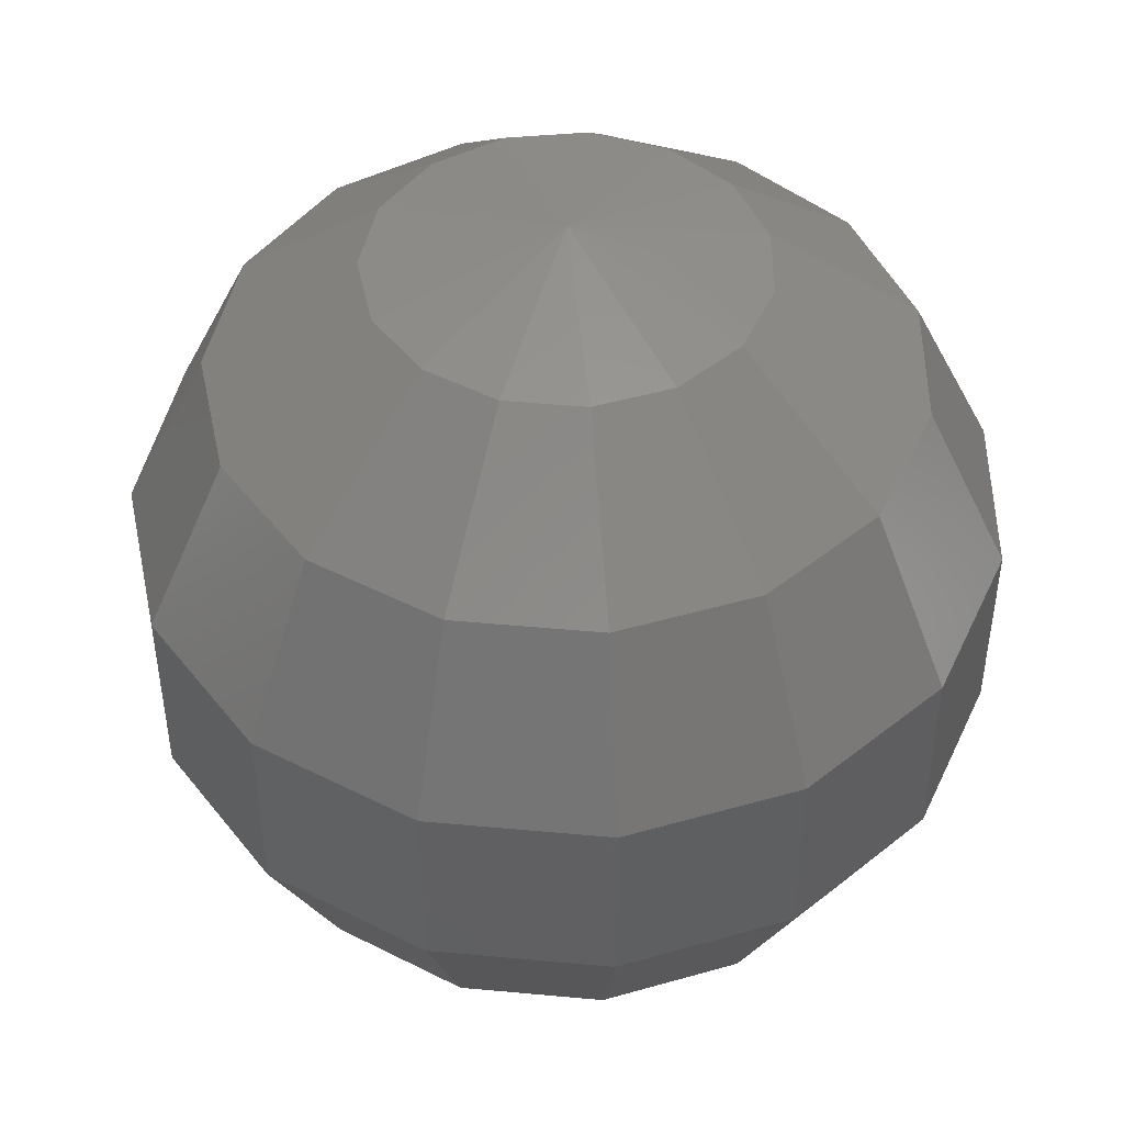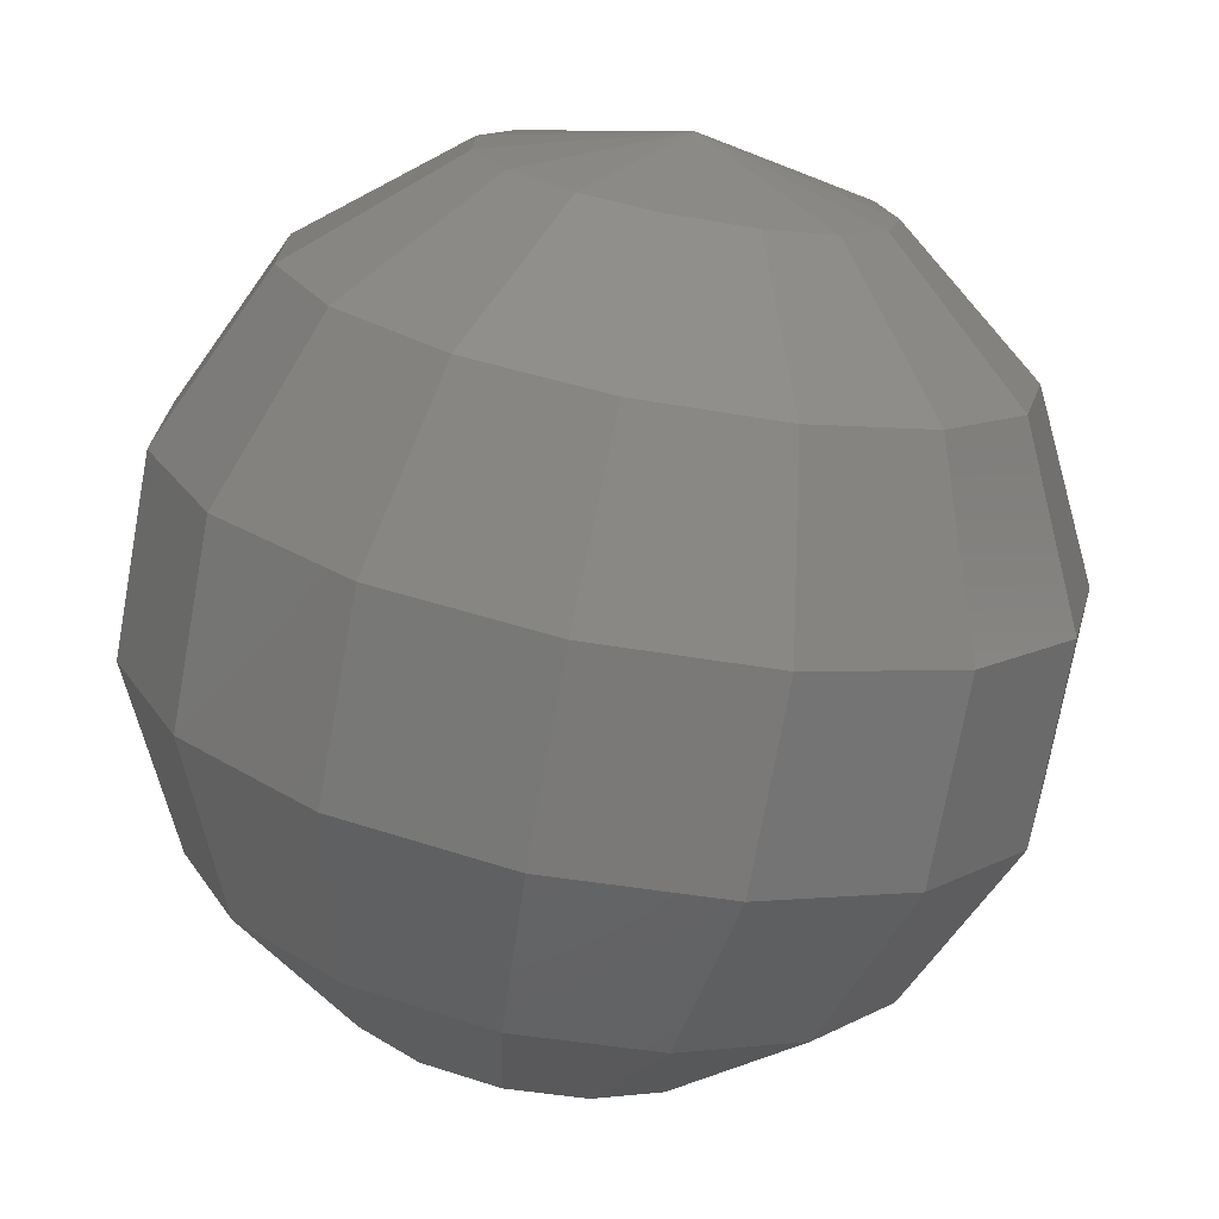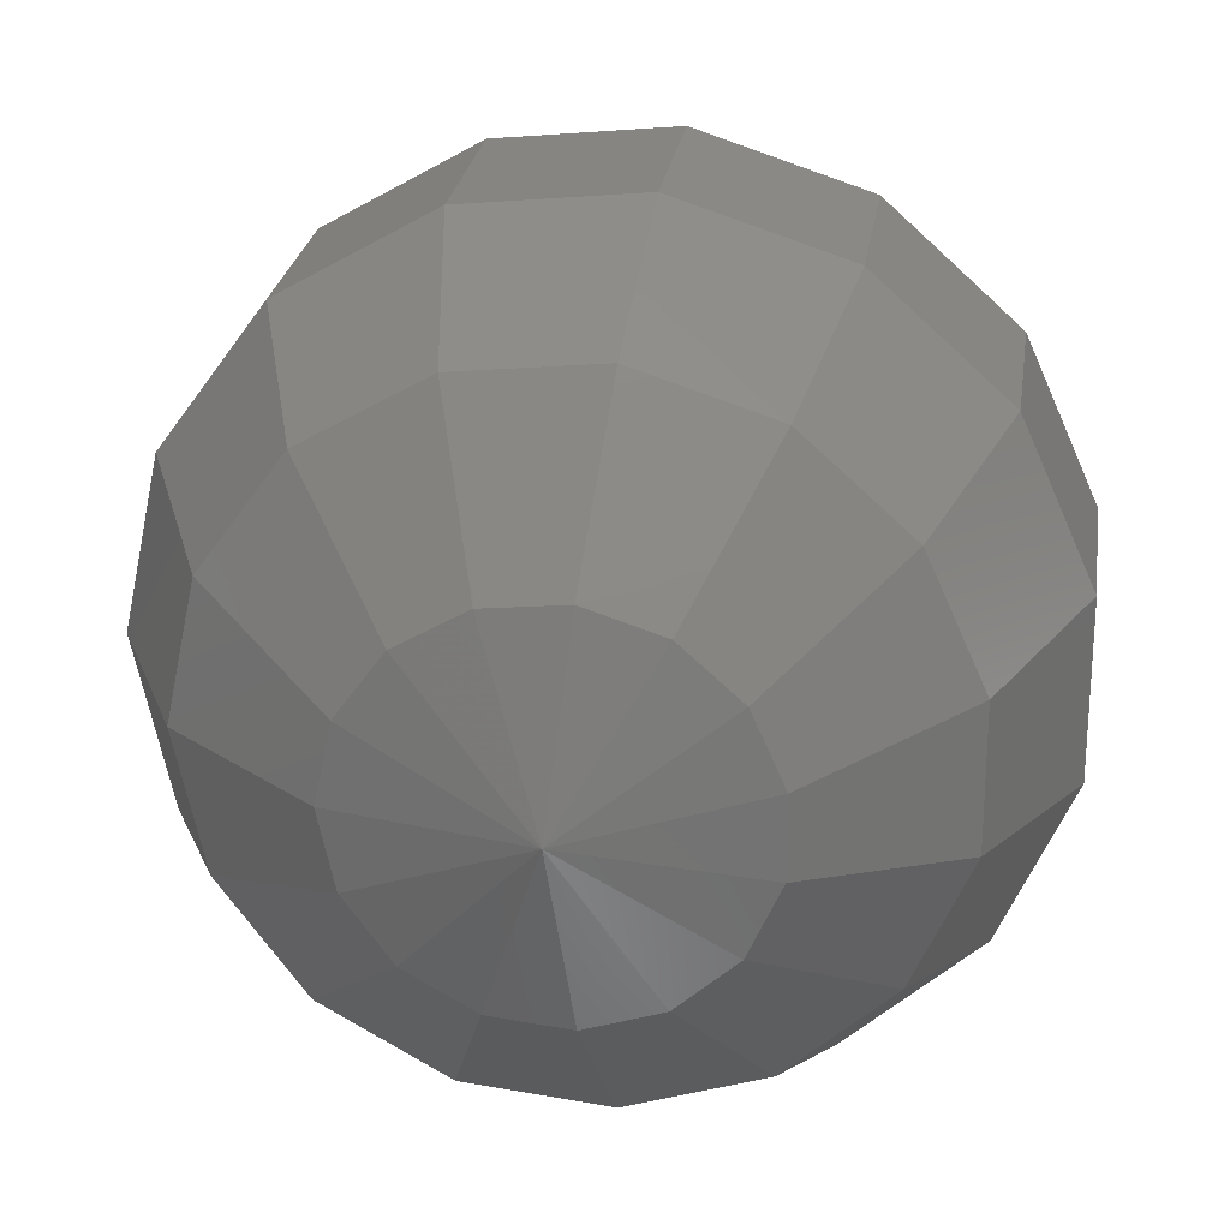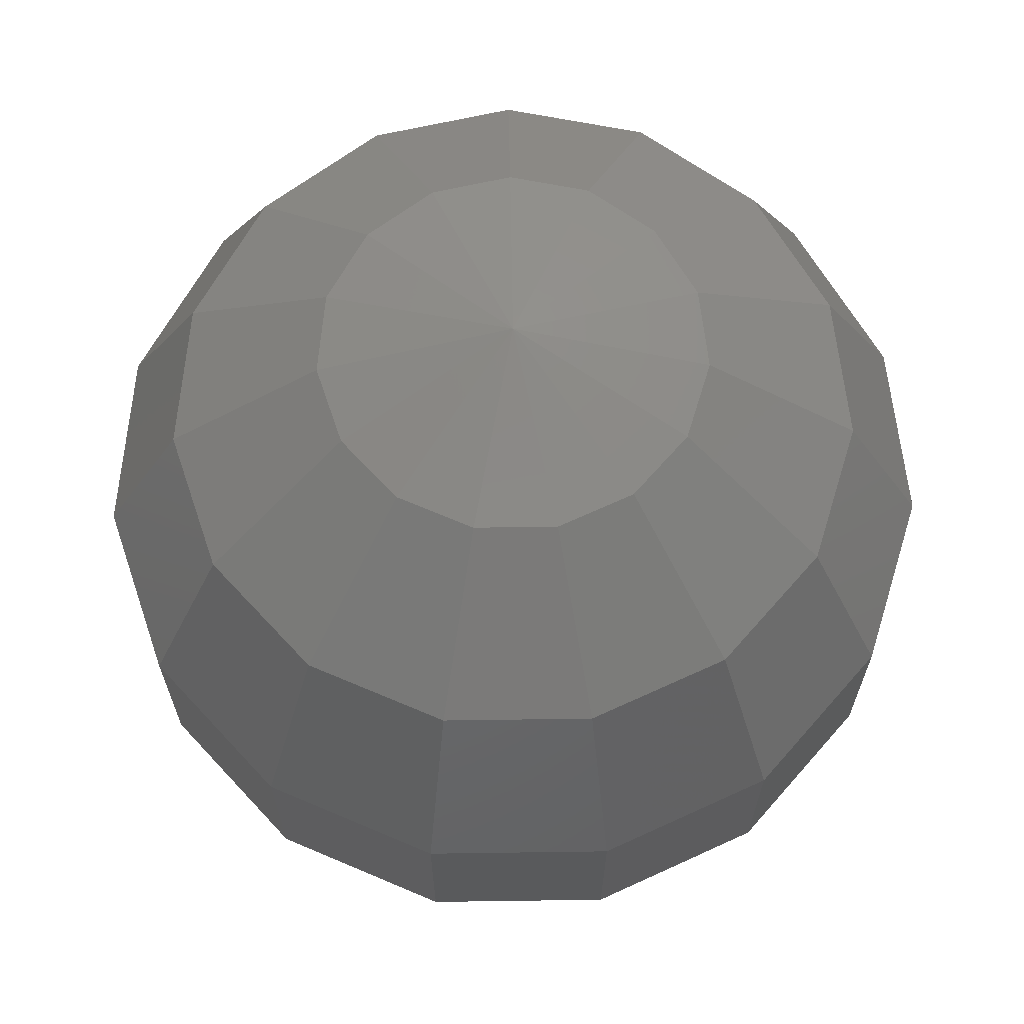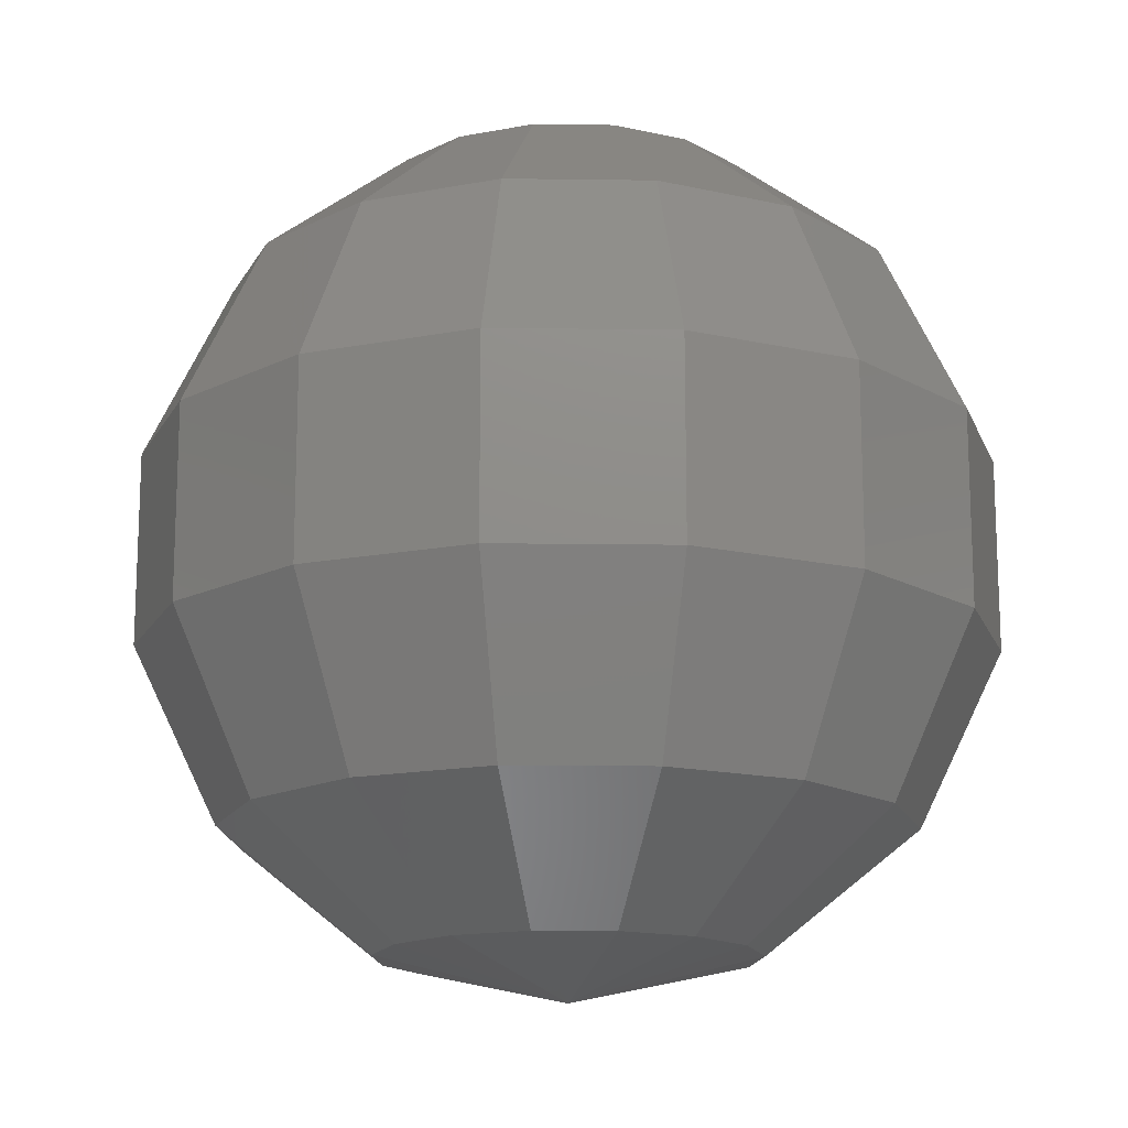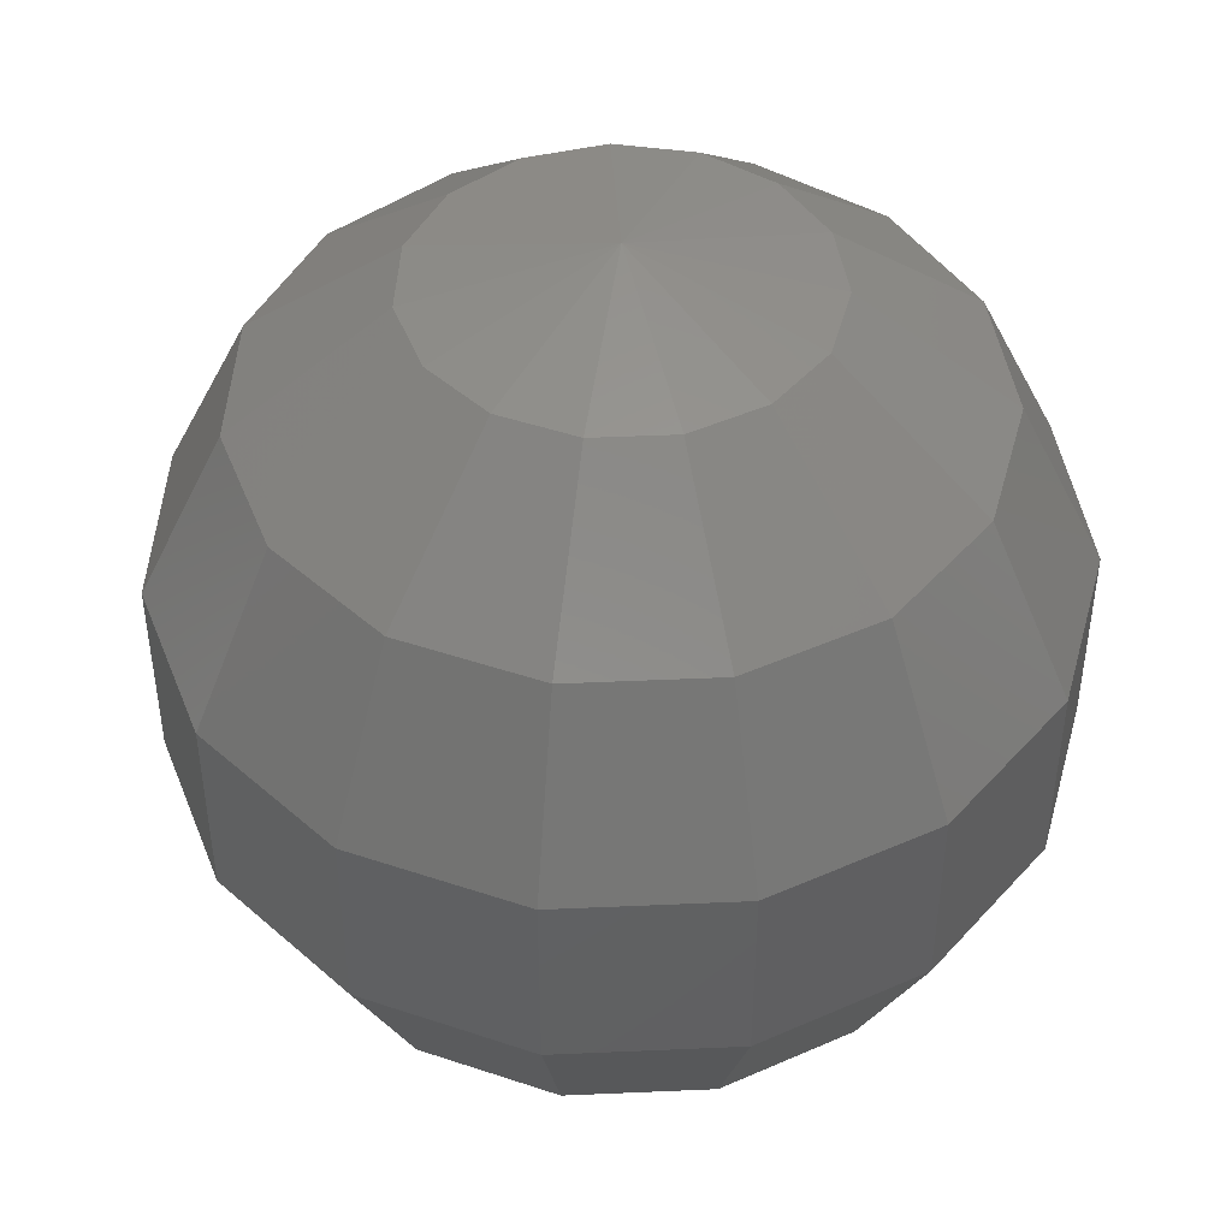
<metadata>
{"format":"stl","ext":"stl","renderer":"f3d","projection":"perspective","resolution":1024,"background":"white","views":[{"elev":46.7,"azim":-180.0,"up":"+Z"},{"elev":-73.1,"azim":-10.3,"up":"+Y"},{"elev":24.6,"azim":-172.0,"up":"+Y"},{"elev":67.2,"azim":101.2,"up":"+Z"},{"elev":-15.5,"azim":148.3,"up":"+Z"},{"elev":45.8,"azim":-164.9,"up":"+Z"}]}
</metadata>
<code>
# stl→obj: 92 verts, 180 faces
v 0.4339 0 0.901
v 0.3964 0.1765 0.901
v 0 0 1
v 0.2903 0.3224 0.901
v 0.1341 0.4126 0.901
v -0.04535 0.4315 0.901
v -0.2169 0.3758 0.901
v -0.351 0.255 0.901
v -0.4244 0.09021 0.901
v -0.4244 -0.09021 0.901
v -0.351 -0.255 0.901
v -0.2169 -0.3758 0.901
v -0.04535 -0.4315 0.901
v 0.1341 -0.4126 0.901
v 0.2903 -0.3224 0.901
v 0.3964 -0.1765 0.901
v 0.4339 0 -0.901
v 0 0 -1
v 0.3964 0.1765 -0.901
v 0.2903 0.3224 -0.901
v 0.1341 0.4126 -0.901
v -0.04535 0.4315 -0.901
v -0.2169 0.3758 -0.901
v -0.351 0.255 -0.901
v -0.4244 0.09021 -0.901
v -0.4244 -0.09021 -0.901
v -0.351 -0.255 -0.901
v -0.2169 -0.3758 -0.901
v -0.04535 -0.4315 -0.901
v 0.1341 -0.4126 -0.901
v 0.2903 -0.3224 -0.901
v 0.3964 -0.1765 -0.901
v 0.7818 0 0.6235
v 0.7142 0.318 0.6235
v 0.9749 0 0.2225
v 0.8906 0.3965 0.2225
v 0.9749 0 -0.2225
v 0.8906 0.3965 -0.2225
v 0.7818 0 -0.6235
v 0.7142 0.318 -0.6235
v 0.5231 0.581 0.6235
v 0.6524 0.7245 0.2225
v 0.6524 0.7245 -0.2225
v 0.5231 0.581 -0.6235
v 0.2416 0.7436 0.6235
v 0.3013 0.9272 0.2225
v 0.3013 0.9272 -0.2225
v 0.2416 0.7436 -0.6235
v -0.08172 0.7775 0.6235
v -0.1019 0.9696 0.2225
v -0.1019 0.9696 -0.2225
v -0.08172 0.7775 -0.6235
v -0.3909 0.6771 0.6235
v -0.4875 0.8443 0.2225
v -0.4875 0.8443 -0.2225
v -0.3909 0.6771 -0.6235
v -0.6325 0.4595 0.6235
v -0.7887 0.573 0.2225
v -0.7887 0.573 -0.2225
v -0.6325 0.4595 -0.6235
v -0.7647 0.1626 0.6235
v -0.9536 0.2027 0.2225
v -0.9536 0.2027 -0.2225
v -0.7647 0.1626 -0.6235
v -0.7647 -0.1626 0.6235
v -0.9536 -0.2027 0.2225
v -0.9536 -0.2027 -0.2225
v -0.7647 -0.1626 -0.6235
v -0.6325 -0.4595 0.6235
v -0.7887 -0.573 0.2225
v -0.7887 -0.573 -0.2225
v -0.6325 -0.4595 -0.6235
v -0.3909 -0.6771 0.6235
v -0.4875 -0.8443 0.2225
v -0.4875 -0.8443 -0.2225
v -0.3909 -0.6771 -0.6235
v -0.08172 -0.7775 0.6235
v -0.1019 -0.9696 0.2225
v -0.1019 -0.9696 -0.2225
v -0.08172 -0.7775 -0.6235
v 0.2416 -0.7436 0.6235
v 0.3013 -0.9272 0.2225
v 0.3013 -0.9272 -0.2225
v 0.2416 -0.7436 -0.6235
v 0.5231 -0.581 0.6235
v 0.6524 -0.7245 0.2225
v 0.6524 -0.7245 -0.2225
v 0.5231 -0.581 -0.6235
v 0.7142 -0.318 0.6235
v 0.8906 -0.3965 0.2225
v 0.8906 -0.3965 -0.2225
v 0.7142 -0.318 -0.6235
f 1 2 3
f 2 4 3
f 4 5 3
f 5 6 3
f 6 7 3
f 7 8 3
f 8 9 3
f 9 10 3
f 10 11 3
f 11 12 3
f 12 13 3
f 13 14 3
f 14 15 3
f 15 16 3
f 16 1 3
f 17 18 19
f 19 18 20
f 20 18 21
f 21 18 22
f 22 18 23
f 23 18 24
f 24 18 25
f 25 18 26
f 26 18 27
f 27 18 28
f 28 18 29
f 29 18 30
f 30 18 31
f 31 18 32
f 32 18 17
f 1 33 34
f 1 34 2
f 33 35 36
f 33 36 34
f 35 37 38
f 35 38 36
f 37 39 40
f 37 40 38
f 39 17 19
f 39 19 40
f 2 34 41
f 2 41 4
f 34 36 42
f 34 42 41
f 36 38 43
f 36 43 42
f 38 40 44
f 38 44 43
f 40 19 20
f 40 20 44
f 4 41 45
f 4 45 5
f 41 42 46
f 41 46 45
f 42 43 47
f 42 47 46
f 43 44 48
f 43 48 47
f 44 20 21
f 44 21 48
f 5 45 49
f 5 49 6
f 45 46 50
f 45 50 49
f 46 47 51
f 46 51 50
f 47 48 52
f 47 52 51
f 48 21 22
f 48 22 52
f 6 49 53
f 6 53 7
f 49 50 54
f 49 54 53
f 50 51 55
f 50 55 54
f 51 52 56
f 51 56 55
f 52 22 23
f 52 23 56
f 7 53 57
f 7 57 8
f 53 54 58
f 53 58 57
f 54 55 59
f 54 59 58
f 55 56 60
f 55 60 59
f 56 23 24
f 56 24 60
f 8 57 61
f 8 61 9
f 57 58 62
f 57 62 61
f 58 59 63
f 58 63 62
f 59 60 64
f 59 64 63
f 60 24 25
f 60 25 64
f 9 61 65
f 9 65 10
f 61 62 66
f 61 66 65
f 62 63 67
f 62 67 66
f 63 64 68
f 63 68 67
f 64 25 26
f 64 26 68
f 10 65 69
f 10 69 11
f 65 66 70
f 65 70 69
f 66 67 71
f 66 71 70
f 67 68 72
f 67 72 71
f 68 26 27
f 68 27 72
f 11 69 73
f 11 73 12
f 69 70 74
f 69 74 73
f 70 71 75
f 70 75 74
f 71 72 76
f 71 76 75
f 72 27 28
f 72 28 76
f 12 73 77
f 12 77 13
f 73 74 78
f 73 78 77
f 74 75 79
f 74 79 78
f 75 76 80
f 75 80 79
f 76 28 29
f 76 29 80
f 13 77 81
f 13 81 14
f 77 78 82
f 77 82 81
f 78 79 83
f 78 83 82
f 79 80 84
f 79 84 83
f 80 29 30
f 80 30 84
f 14 81 85
f 14 85 15
f 81 82 86
f 81 86 85
f 82 83 87
f 82 87 86
f 83 84 88
f 83 88 87
f 84 30 31
f 84 31 88
f 15 85 89
f 15 89 16
f 85 86 90
f 85 90 89
f 86 87 91
f 86 91 90
f 87 88 92
f 87 92 91
f 88 31 32
f 88 32 92
f 16 89 33
f 16 33 1
f 89 90 35
f 89 35 33
f 90 91 37
f 90 37 35
f 91 92 39
f 91 39 37
f 92 32 17
f 92 17 39

</code>
